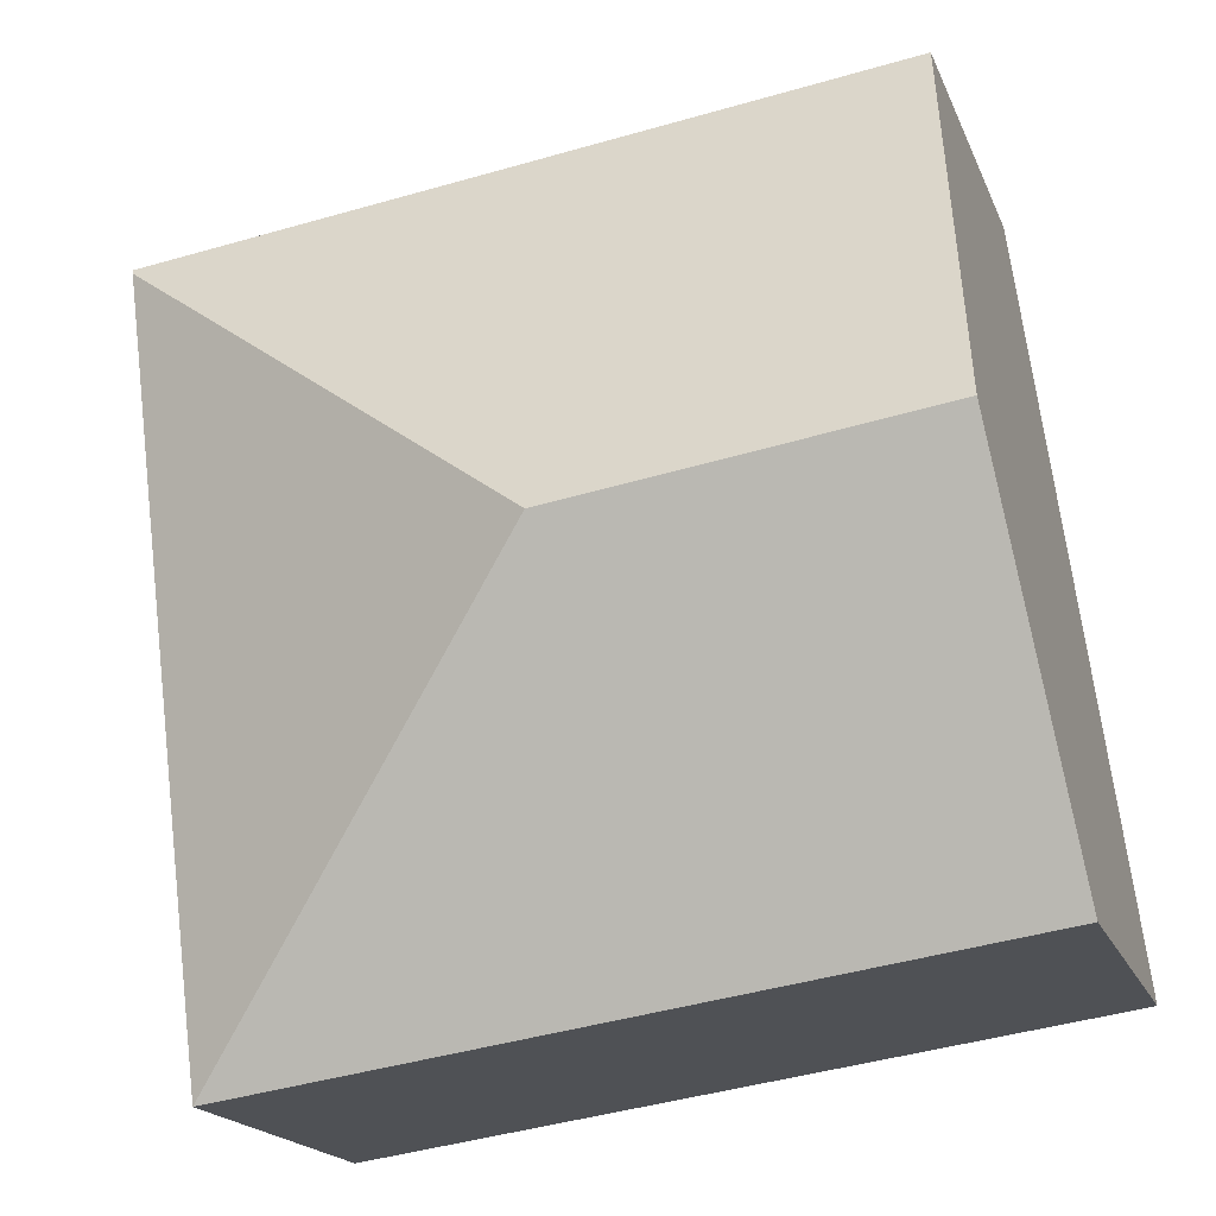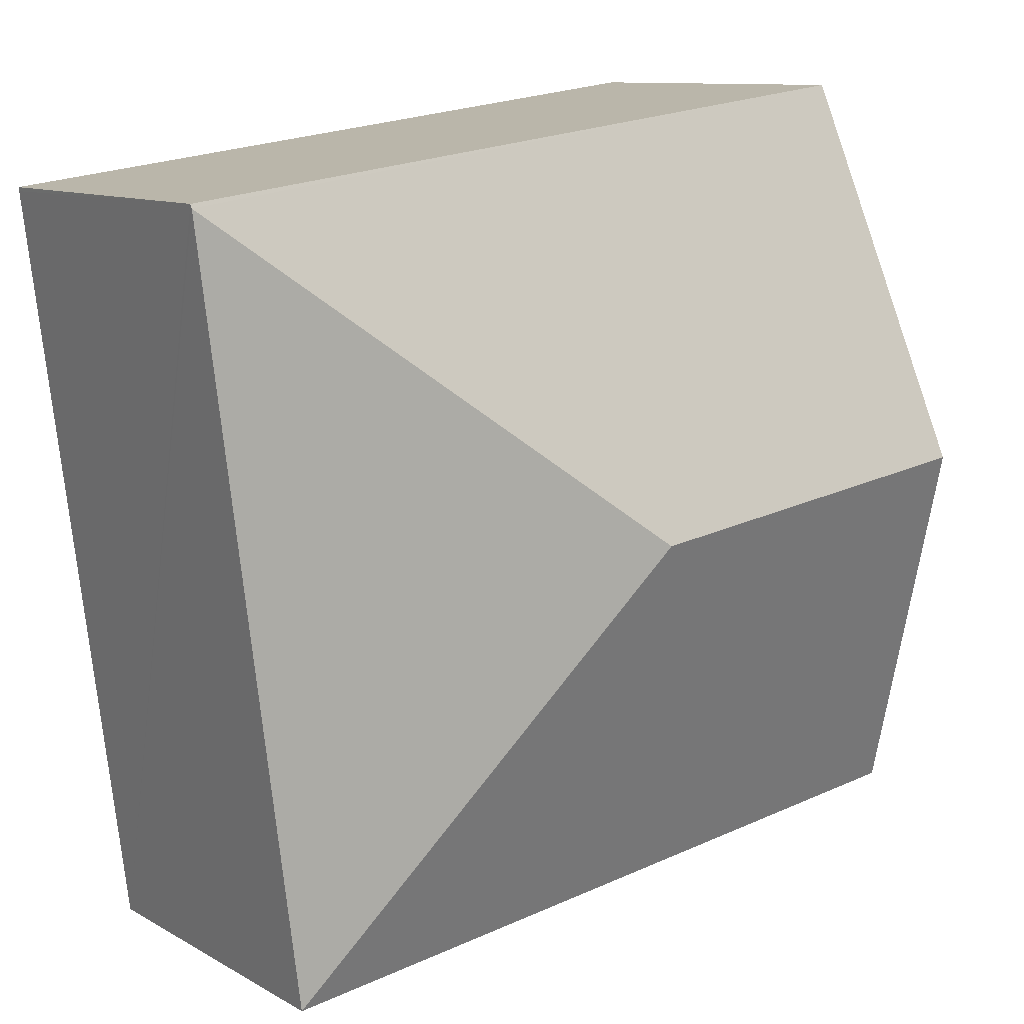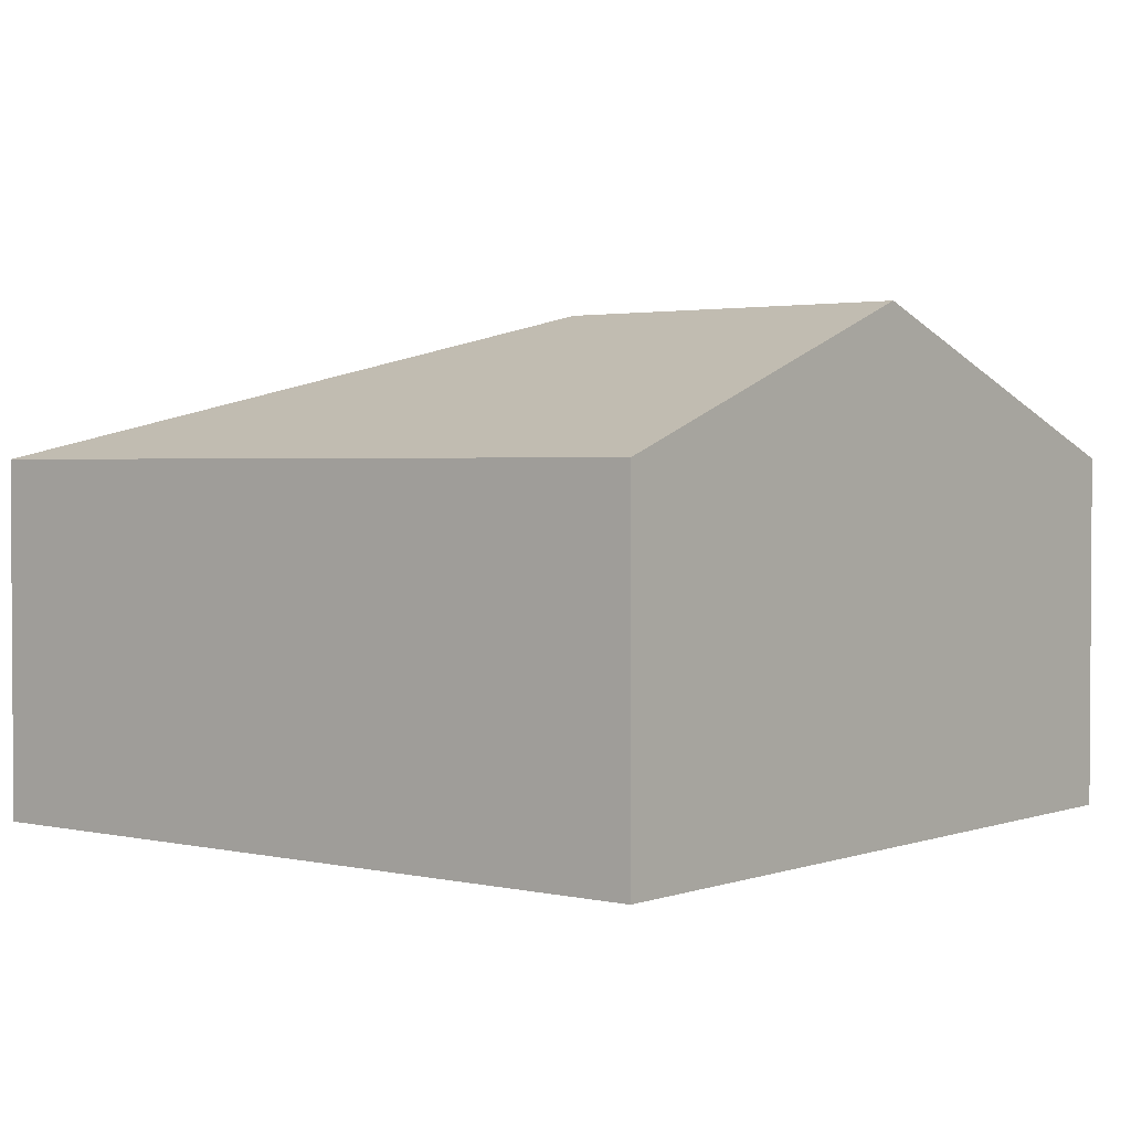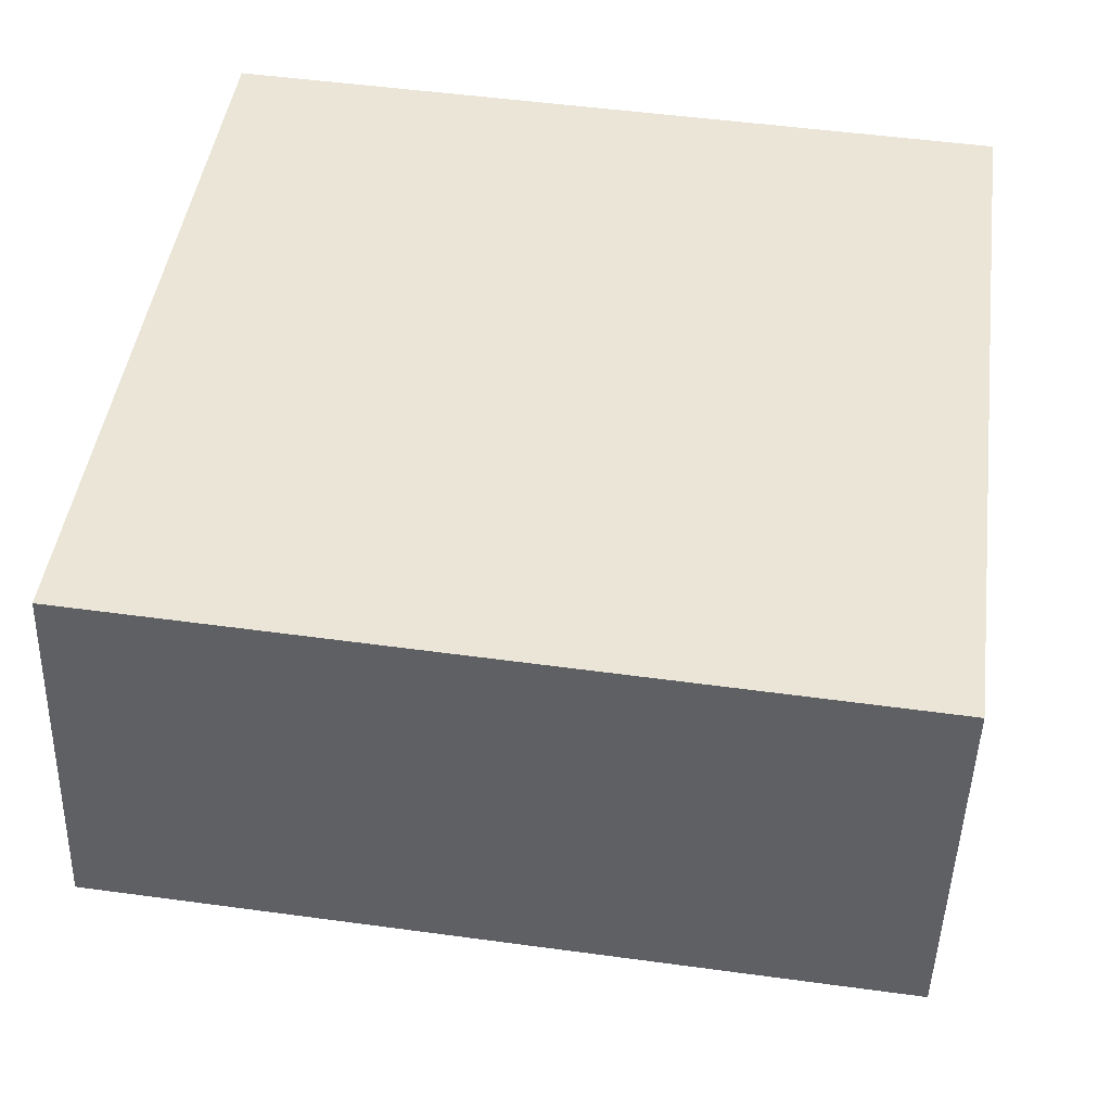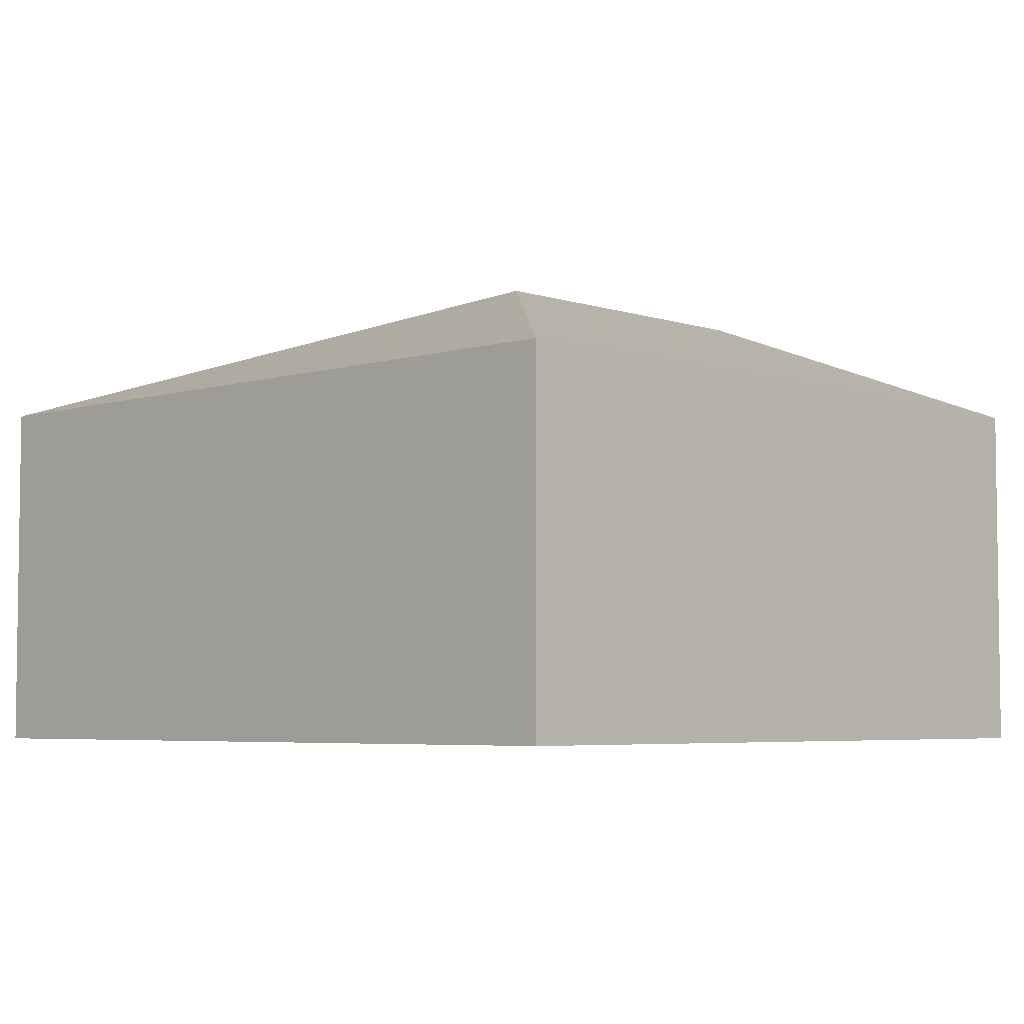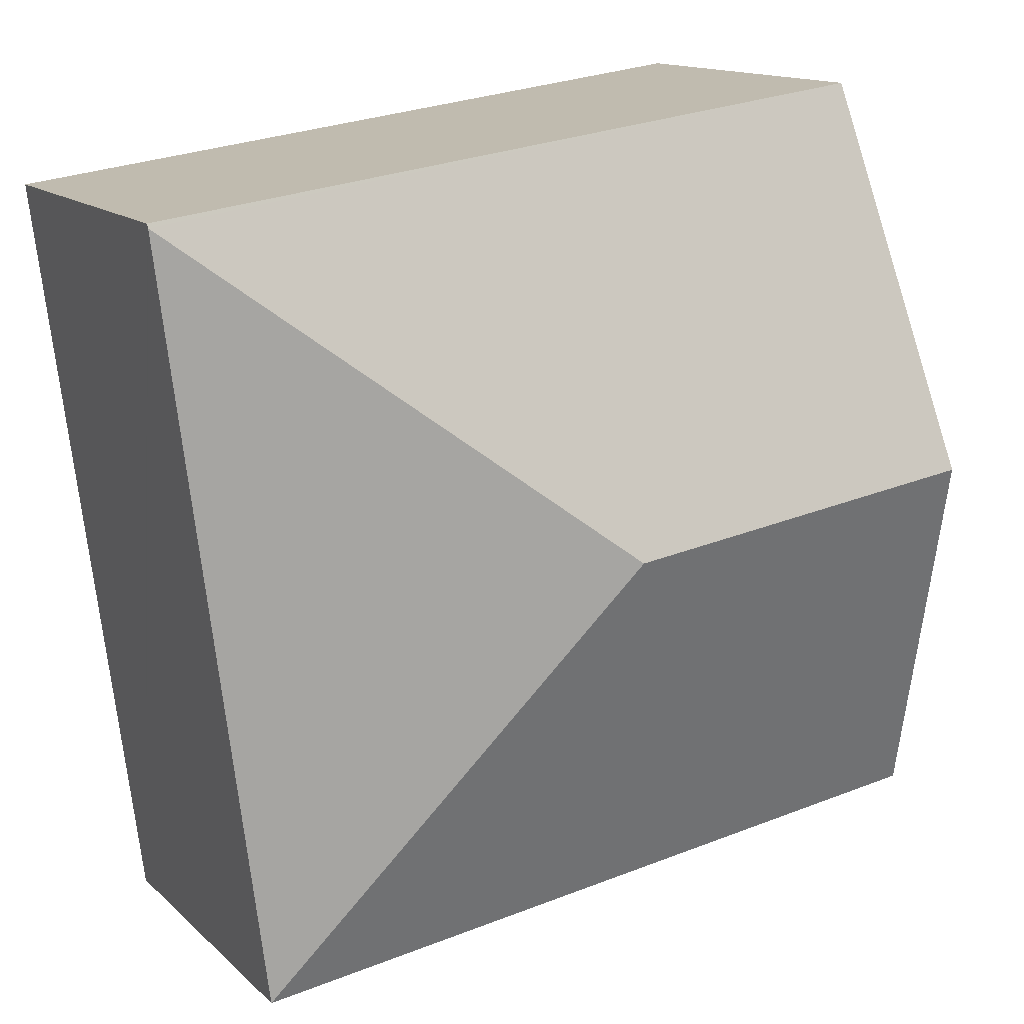
<metadata>
{"format":"obj","ext":"obj","renderer":"f3d","projection":"perspective","resolution":1024,"background":"white","views":[{"elev":-18.6,"azim":-162.6,"up":"+Z"},{"elev":10.5,"azim":144.0,"up":"+Z"},{"elev":2.2,"azim":-133.3,"up":"+Y"},{"elev":-46.5,"azim":-1.6,"up":"+Z"},{"elev":-4.9,"azim":141.0,"up":"+Y"},{"elev":14.0,"azim":151.6,"up":"+Z"}]}
</metadata>
<code>
v  5.487 2.289 4.281
v  0.656 2.296 4.942
v  5.49 2.279 4.307
v  2.69 3.211 2.148
v  0.329 3.211 2.481
v  4.85 2.289 -0.683
v  0 2.289 1.402e-16
v  4.85 4.182e-17 -0.683
v  0 0 0
v  0.329 -1.519e-16 2.481
v  0.656 -3.026e-16 4.942
v  5.49 -2.637e-16 4.307
v  5.487 -2.621e-16 4.281
g defaultobject
f 1 2 3
f 2 1 4
f 2 4 5
f 4 1 6
f 7 4 6
f 4 7 5
f 8 7 6
f 7 8 9
f 9 5 7
f 5 9 2
f 2 9 10
f 2 10 11
f 11 3 2
f 3 11 12
f 1 8 6
f 8 1 3
f 8 3 13
f 13 3 12
f 13 9 8
f 9 13 10
f 10 13 11
f 11 13 12

</code>
